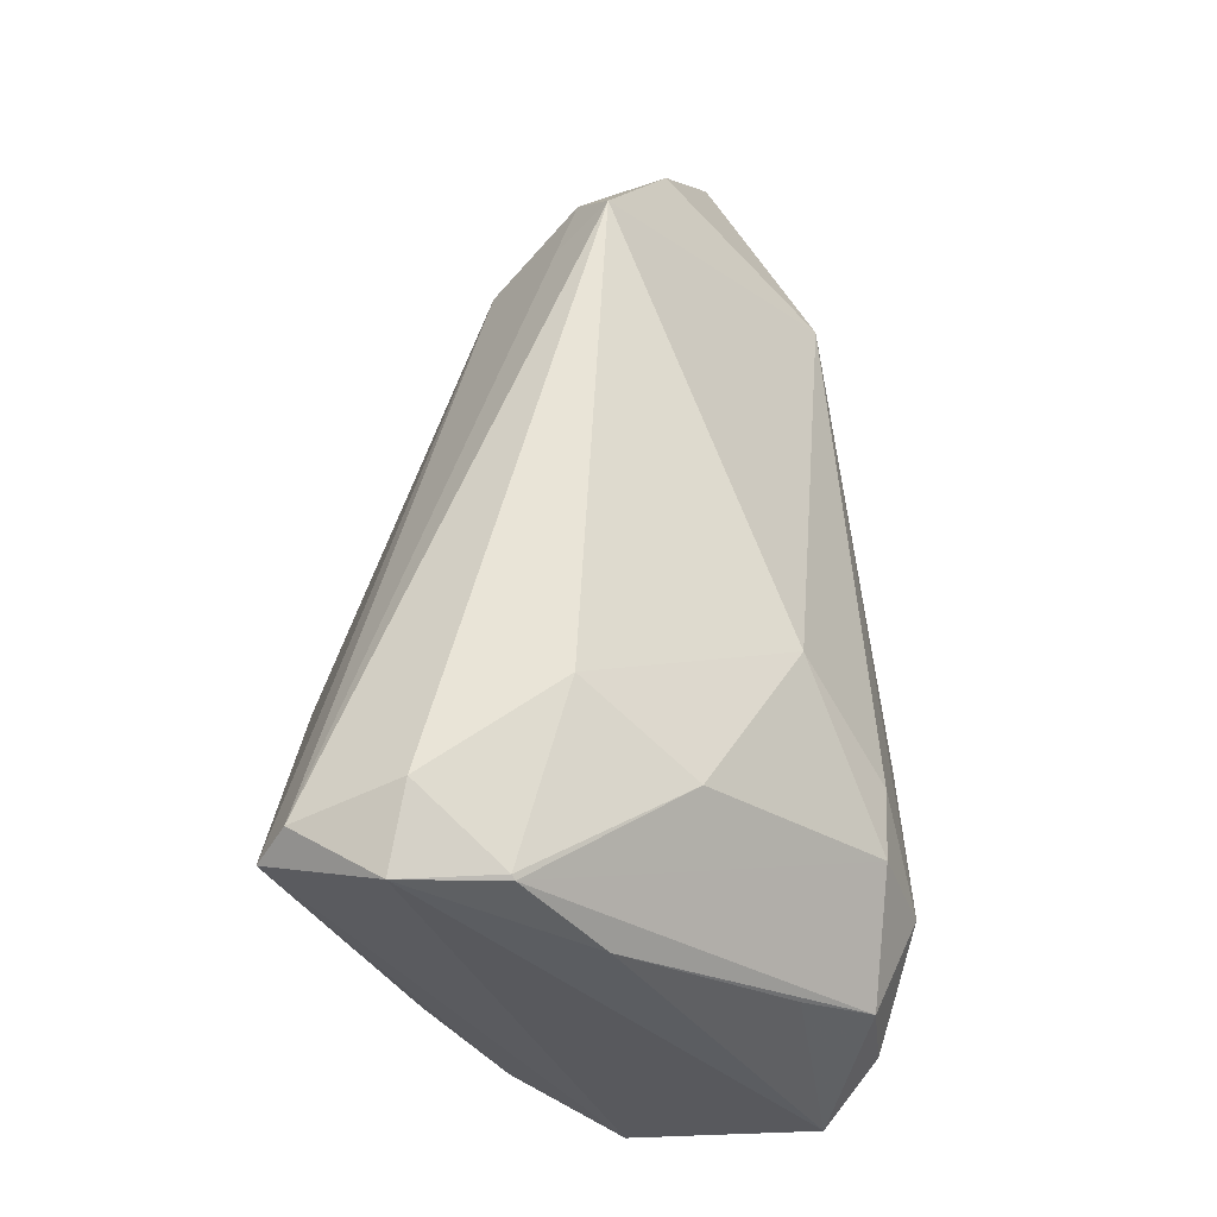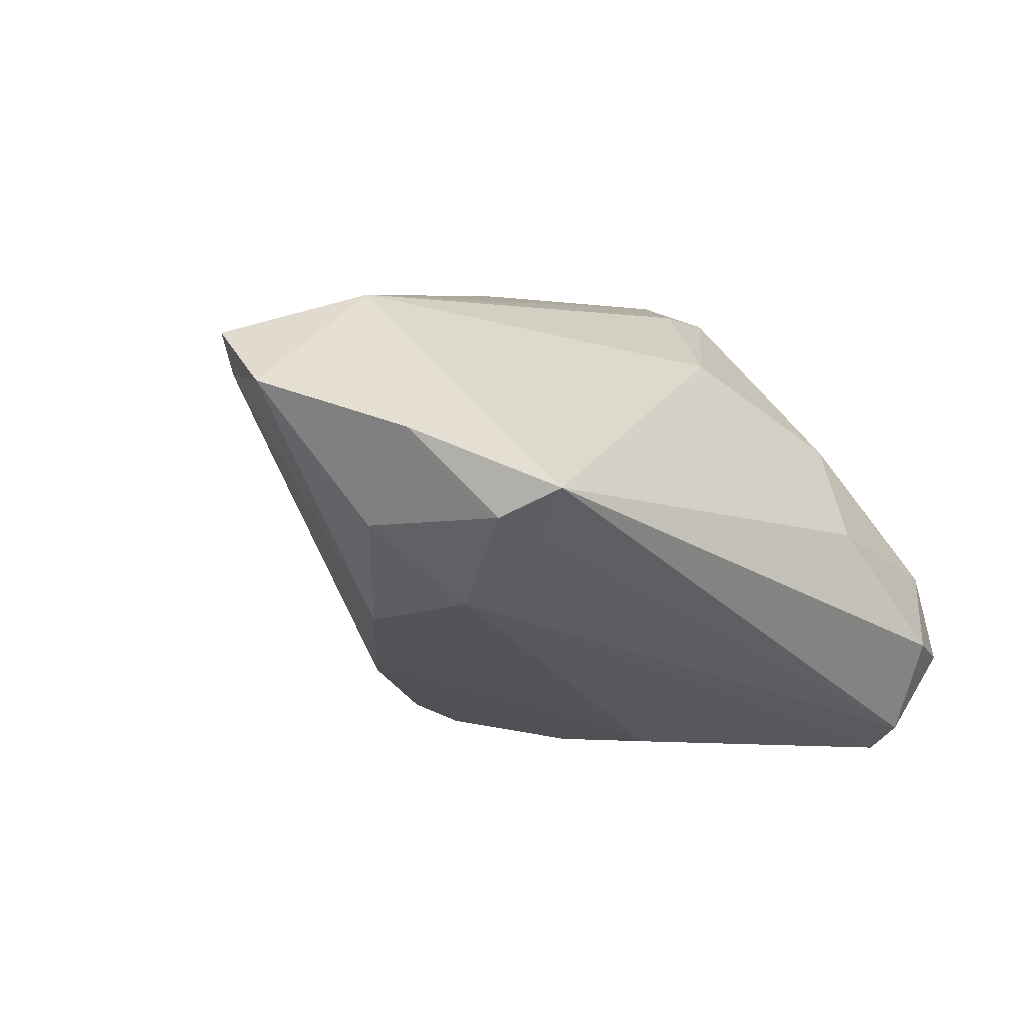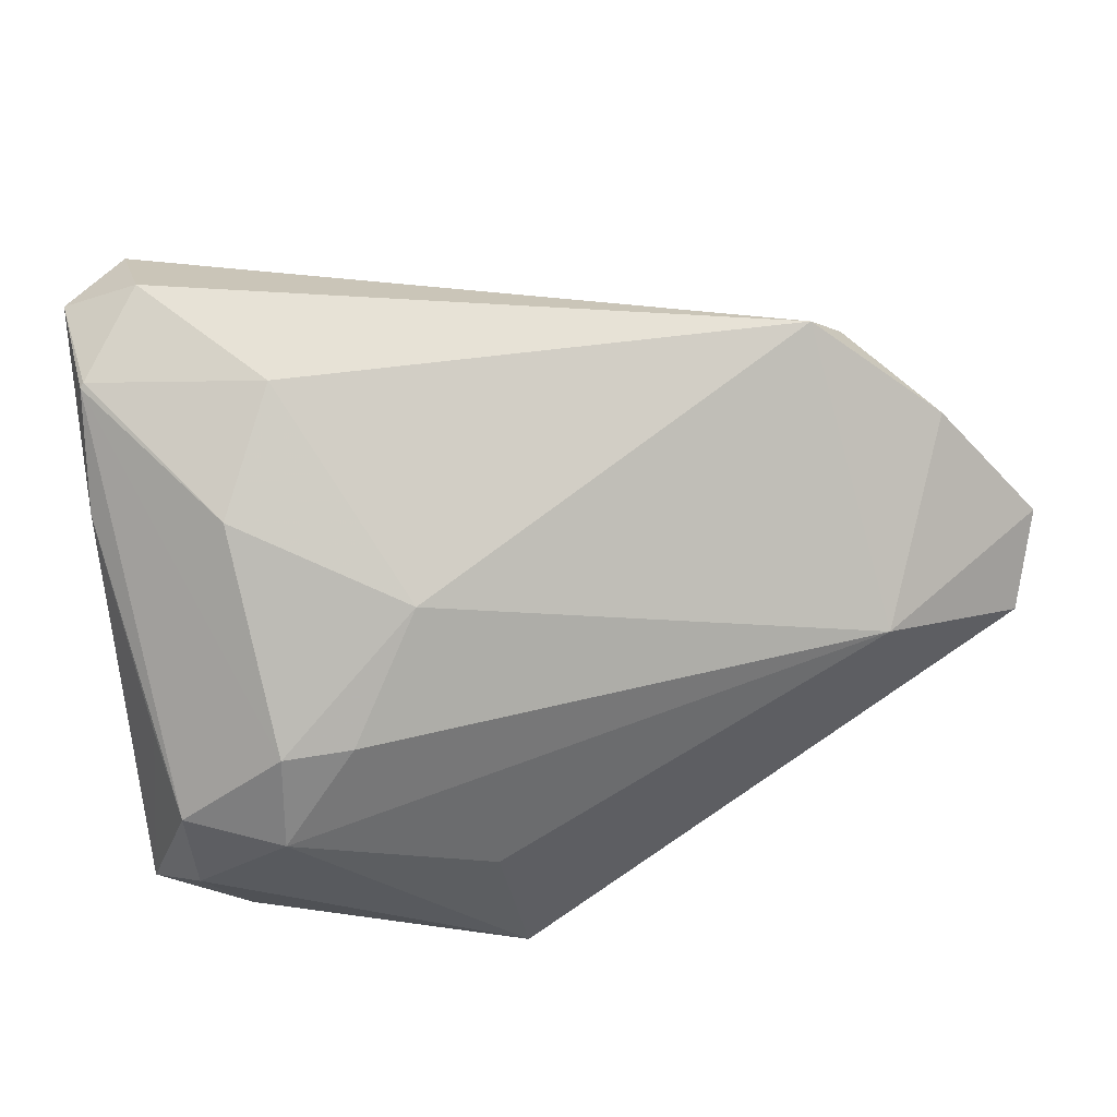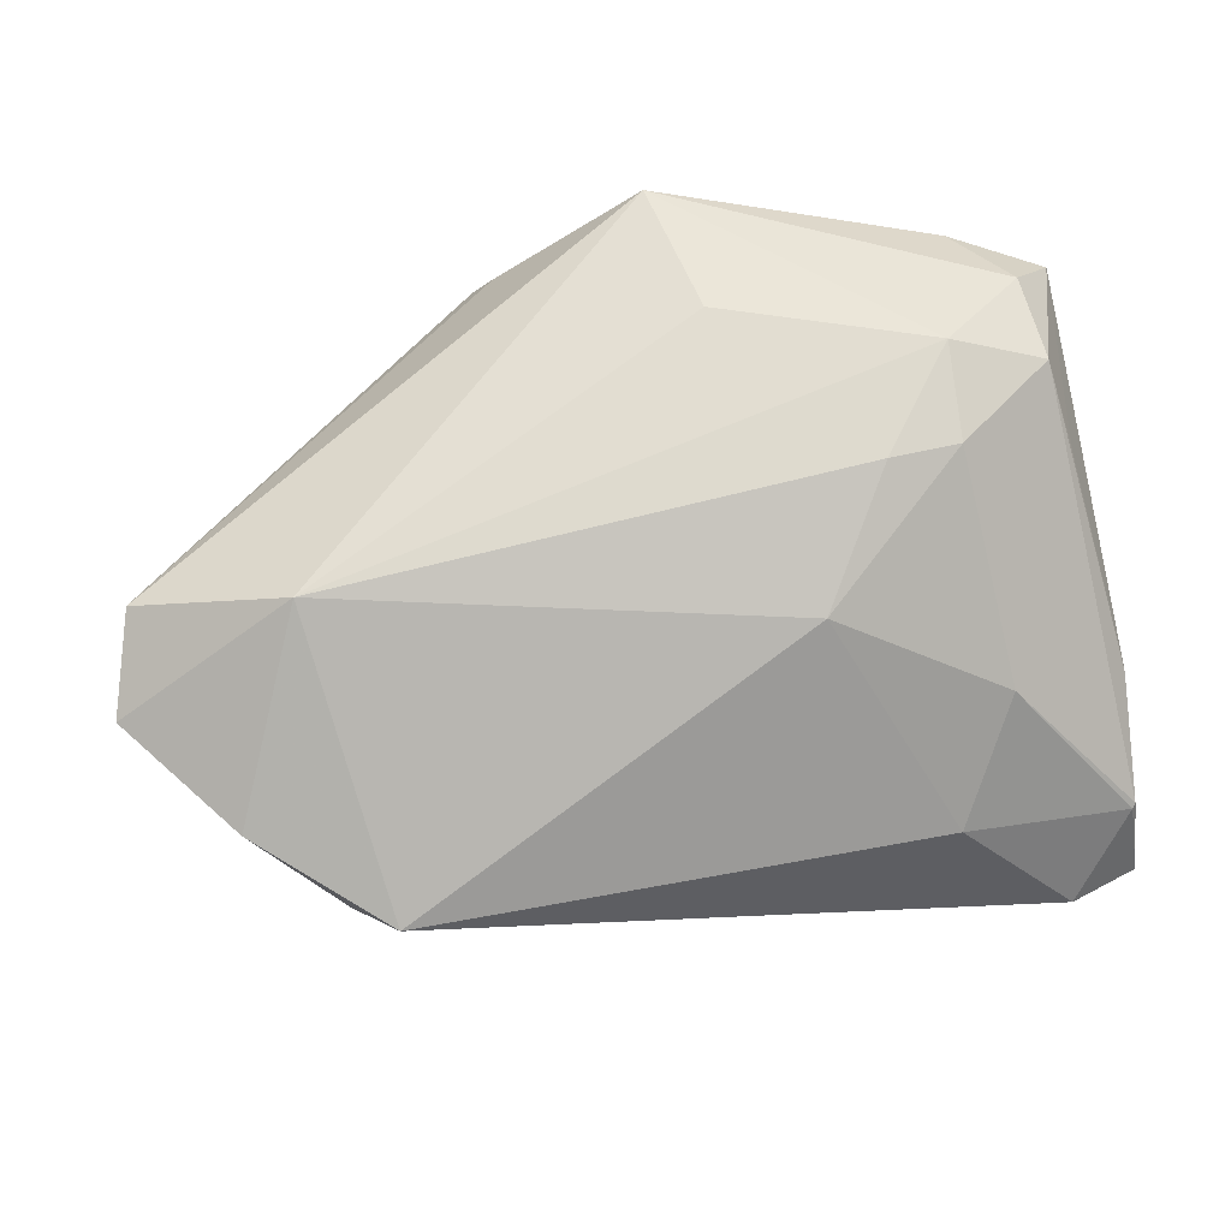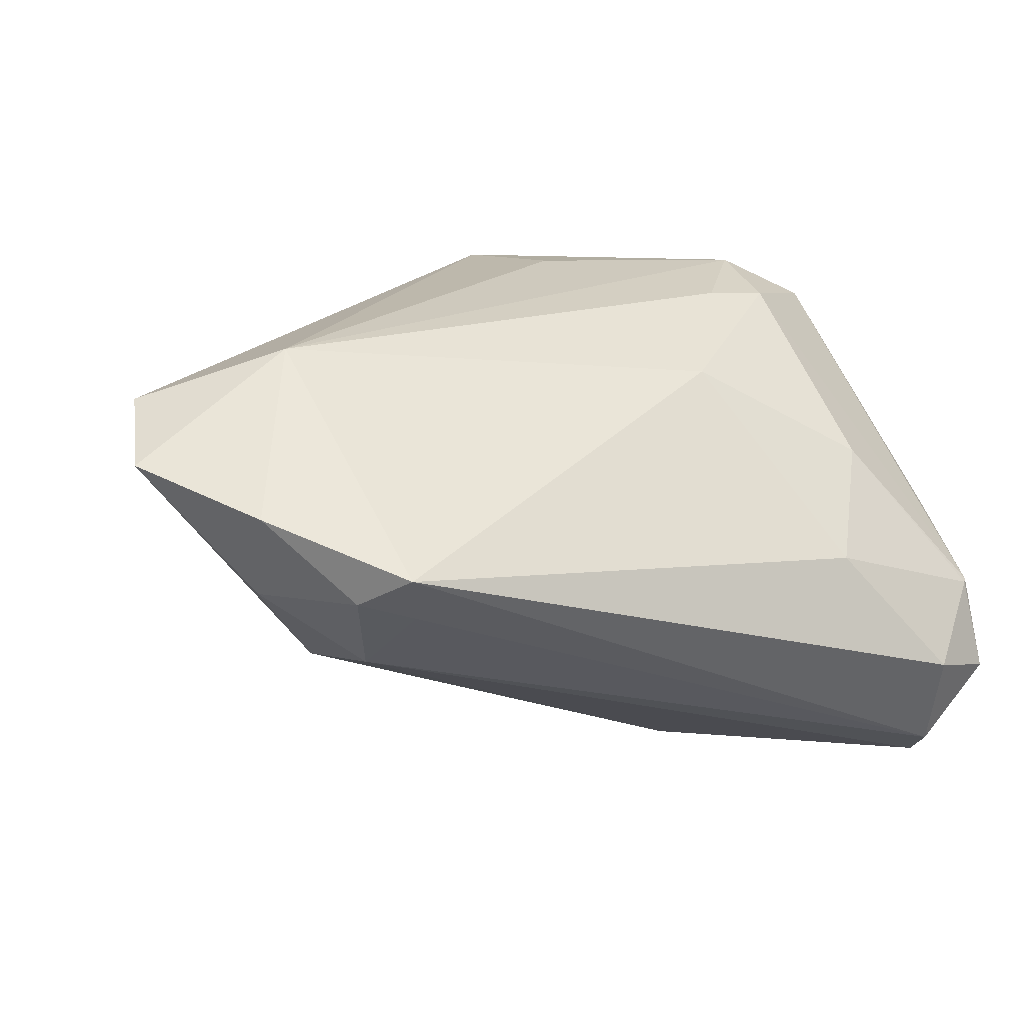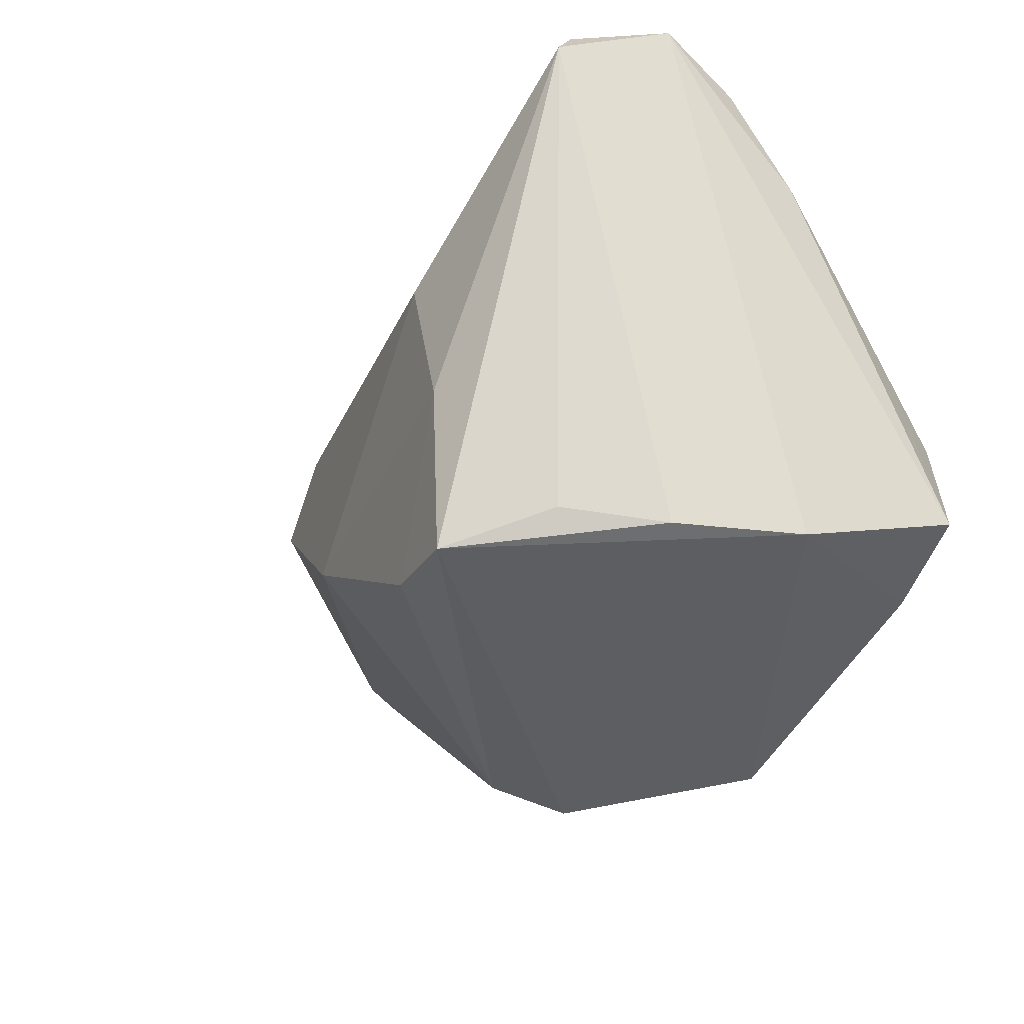
<metadata>
{"format":"obj","ext":"obj","renderer":"f3d","projection":"perspective","resolution":1024,"background":"white","views":[{"elev":52.4,"azim":-89.9,"up":"+Y"},{"elev":-3.6,"azim":133.5,"up":"+Z"},{"elev":48.5,"azim":-8.9,"up":"+Y"},{"elev":55.7,"azim":170.1,"up":"+Z"},{"elev":10.4,"azim":155.2,"up":"+Z"},{"elev":-38.1,"azim":-129.1,"up":"+Y"}]}
</metadata>
<code>
v -0.008294 0.01971 0.02
v -0.04352 -0.02212 0.0232
v -0.001843 -0.03154 -0.0287
v 0.02597 -0.03297 0.007699
v -0.04541 0.03408 -0.02134
v 0.06837 0.01421 0.01148
v -0.02905 0.02532 0.008725
v -0.03159 -0.03201 -0.01233
v 0.04742 0.01041 0.02461
v -0.0128 -0.03389 -0.03157
v 0.03877 0.03248 -0.006793
v 0.02436 -0.01236 -0.02287
v 0.06553 0.004095 0.01843
v -0.02641 -0.005465 0.03314
v 0.05427 0.0183 -0.005121
v -0.02573 0.005746 0.02899
v 0.01021 -0.02514 -0.02269
v 0.04147 0.02211 -0.01436
v 0.06396 0.004535 0.01334
v 0.04137 0.03797 -0.0008728
v -0.04484 0.01952 -0.0004548
v -0.01718 0.006636 0.02937
v 0.044 0.00824 -0.01617
v -0.001179 -0.01451 0.03314
v -0.03969 -0.03198 0.001222
v -0.03759 -0.0161 0.02916
v -0.03638 0.03797 -0.01953
v 0.01989 -0.03377 0.02053
v -0.04407 0.03168 -0.009443
v -0.02387 -0.03014 -0.02277
v 0.04631 0.03236 -0.004407
v 0.02238 -0.03507 0.01712
v -0.01428 -0.01215 -0.03381
v -0.04364 0.03219 -0.00978
v 0.002306 -0.03291 0.03314
v -0.03838 -0.004924 0.02785
v -0.02212 0.03489 -0.004005
v -0.008766 0.008534 -0.03332
v -0.03814 0.03187 -0.03157
v -0.0405 0.00177 0.01934
v -0.03942 0.02677 -0.03471
v -0.03189 -0.02589 0.02669
v 0.05663 0.02735 0.006011
f 10 25 8
f 41 25 5
f 41 8 25
f 5 25 2
f 10 4 32
f 32 25 10
f 35 25 32
f 10 8 30
f 30 41 10
f 8 41 30
f 39 41 5
f 18 41 39
f 4 12 19
f 19 23 6
f 12 23 19
f 3 4 10
f 1 9 20
f 20 37 1
f 36 14 16
f 42 25 35
f 42 2 25
f 13 9 35
f 6 9 13
f 13 19 6
f 13 32 4
f 4 19 13
f 43 31 20
f 43 9 6
f 20 9 43
f 27 37 20
f 27 39 5
f 20 39 27
f 20 31 11
f 11 39 20
f 11 31 18
f 18 39 11
f 6 23 15
f 15 23 18
f 18 31 15
f 15 43 6
f 31 43 15
f 17 12 4
f 4 3 17
f 17 3 12
f 38 23 12
f 18 23 38
f 38 41 18
f 35 9 24
f 24 14 35
f 9 14 24
f 16 14 22
f 22 14 9
f 22 1 16
f 9 1 22
f 5 2 21
f 26 36 2
f 14 36 26
f 2 42 26
f 35 14 26
f 26 42 35
f 35 32 28
f 28 13 35
f 32 13 28
f 7 1 37
f 16 1 7
f 33 38 12
f 33 3 10
f 12 3 33
f 10 41 33
f 41 38 33
f 2 36 40
f 40 21 2
f 36 21 40
f 5 21 29
f 29 21 36
f 29 36 16
f 16 7 29
f 34 27 5
f 5 29 34
f 37 27 34
f 34 7 37
f 34 29 7

</code>
